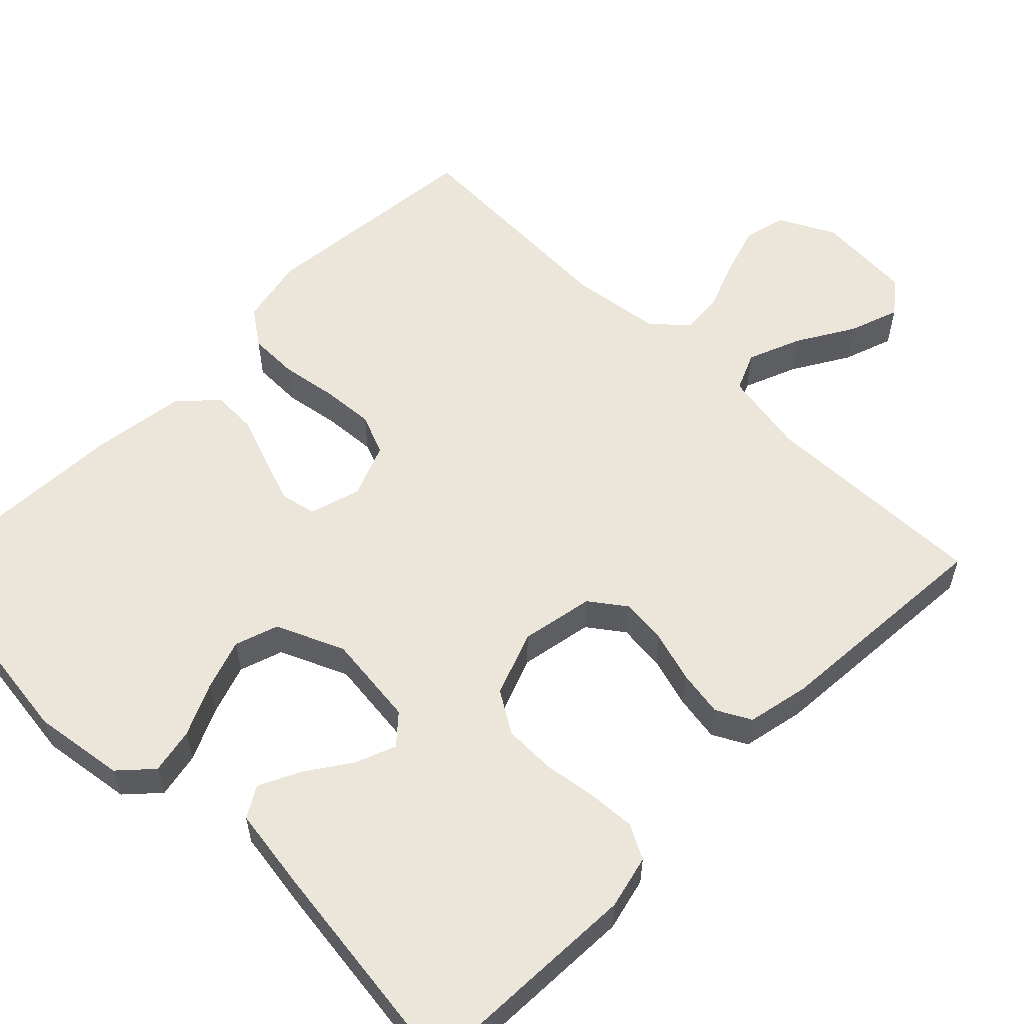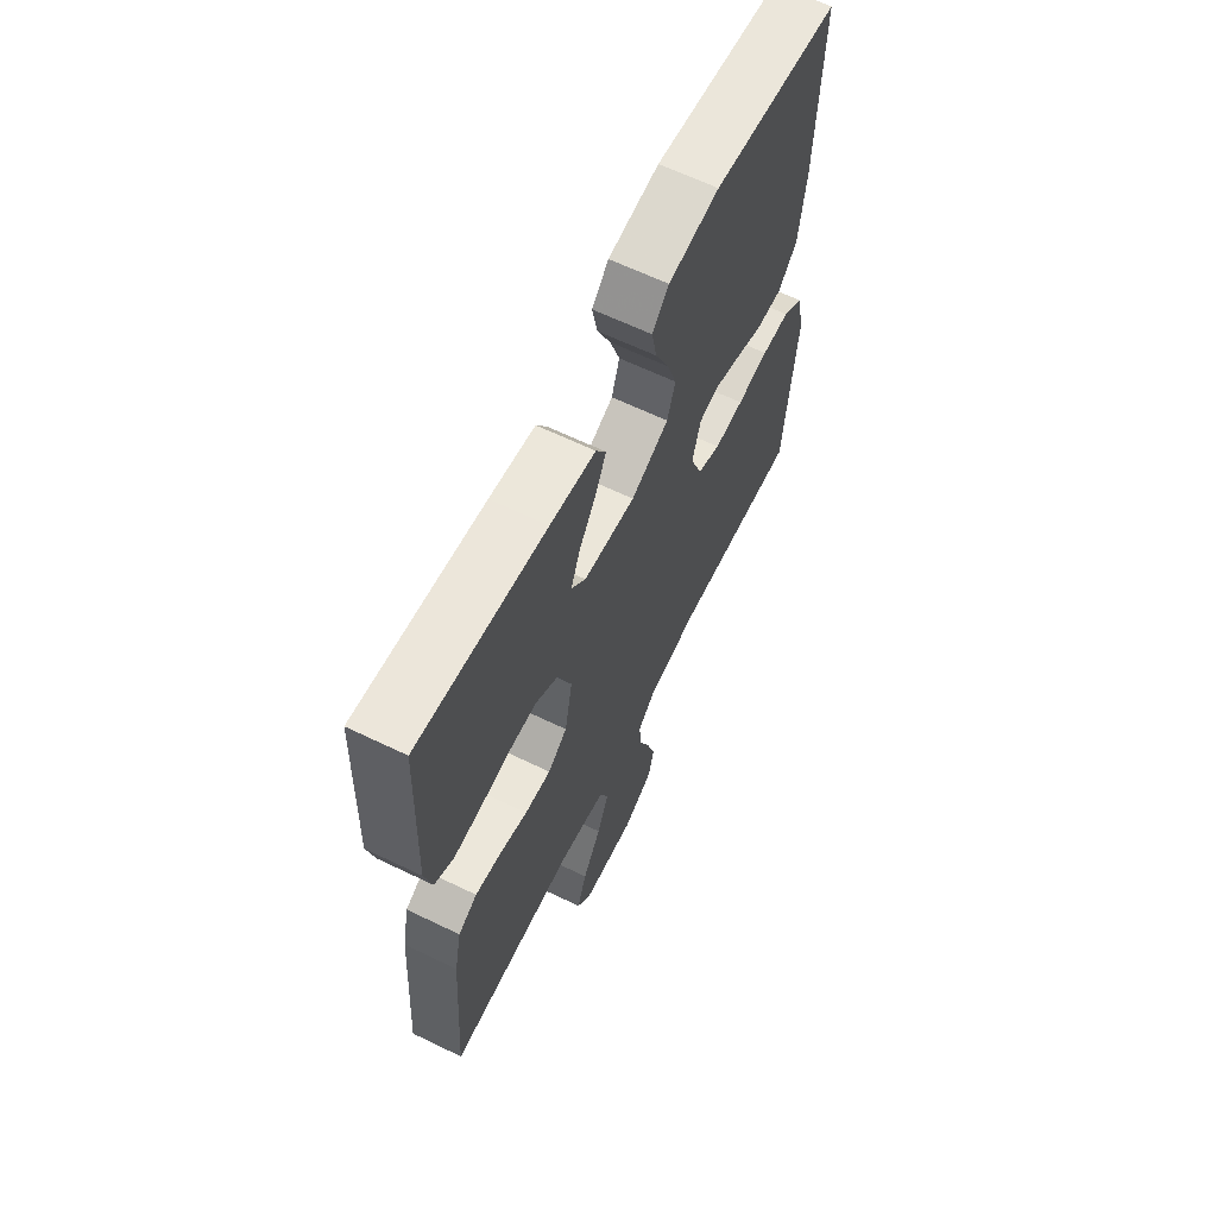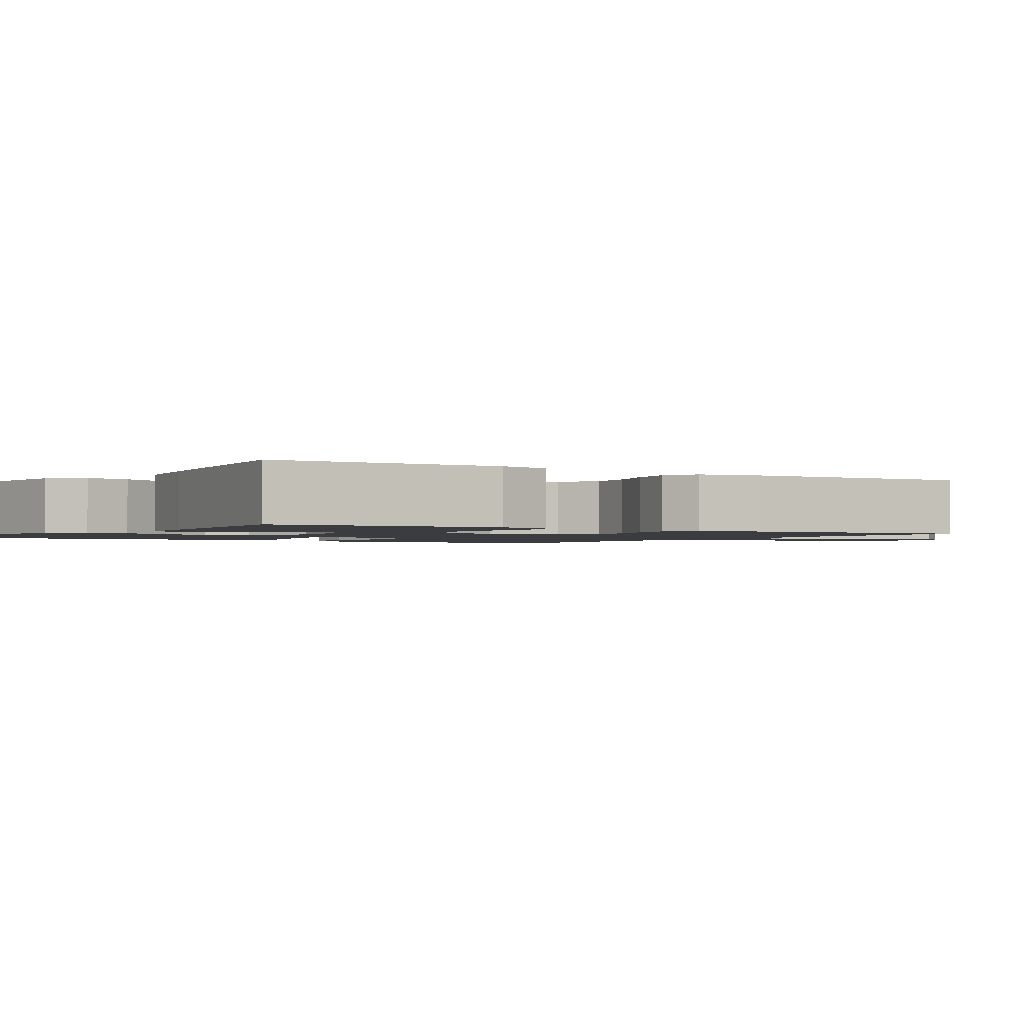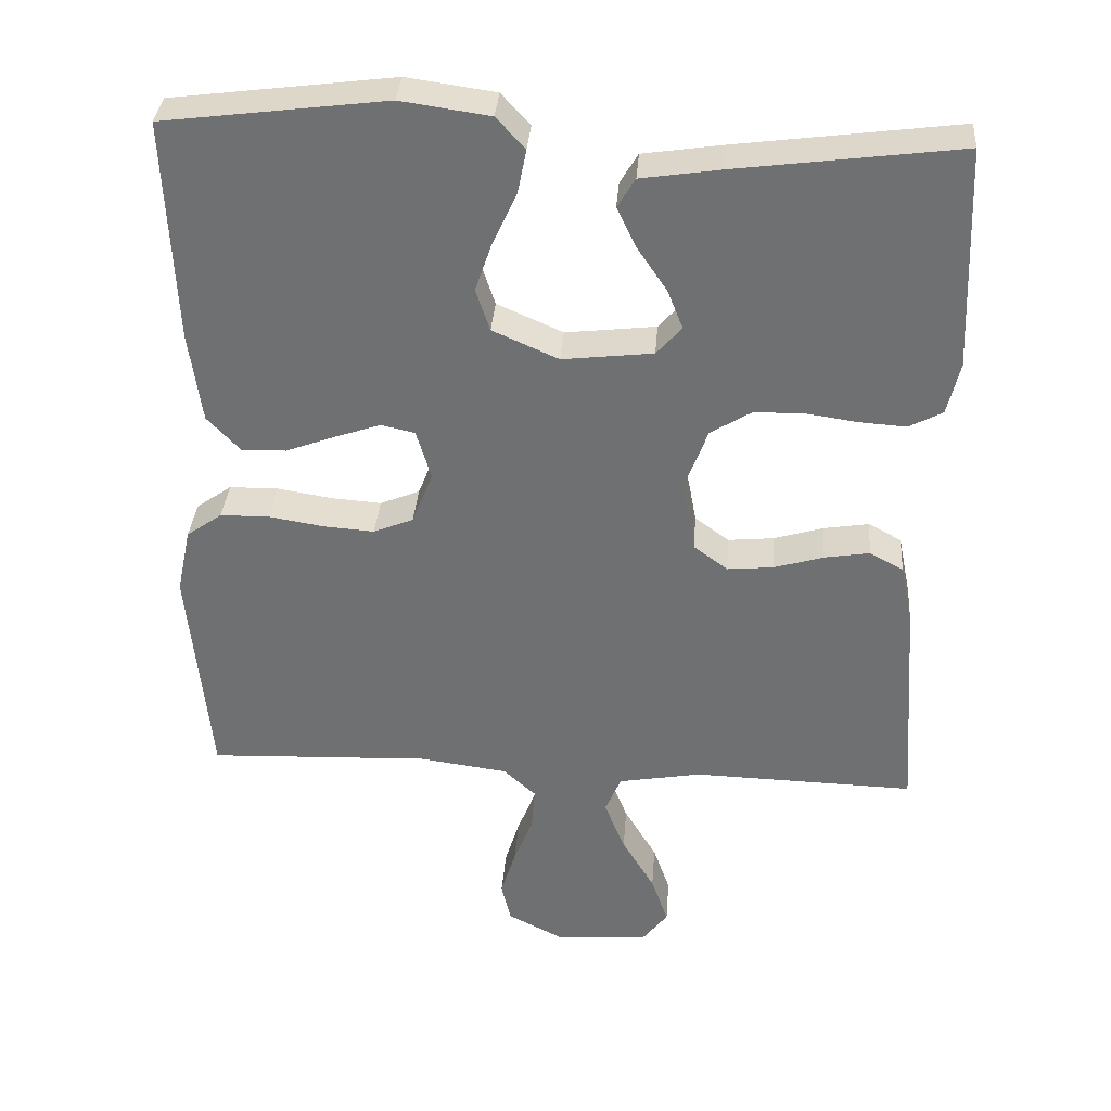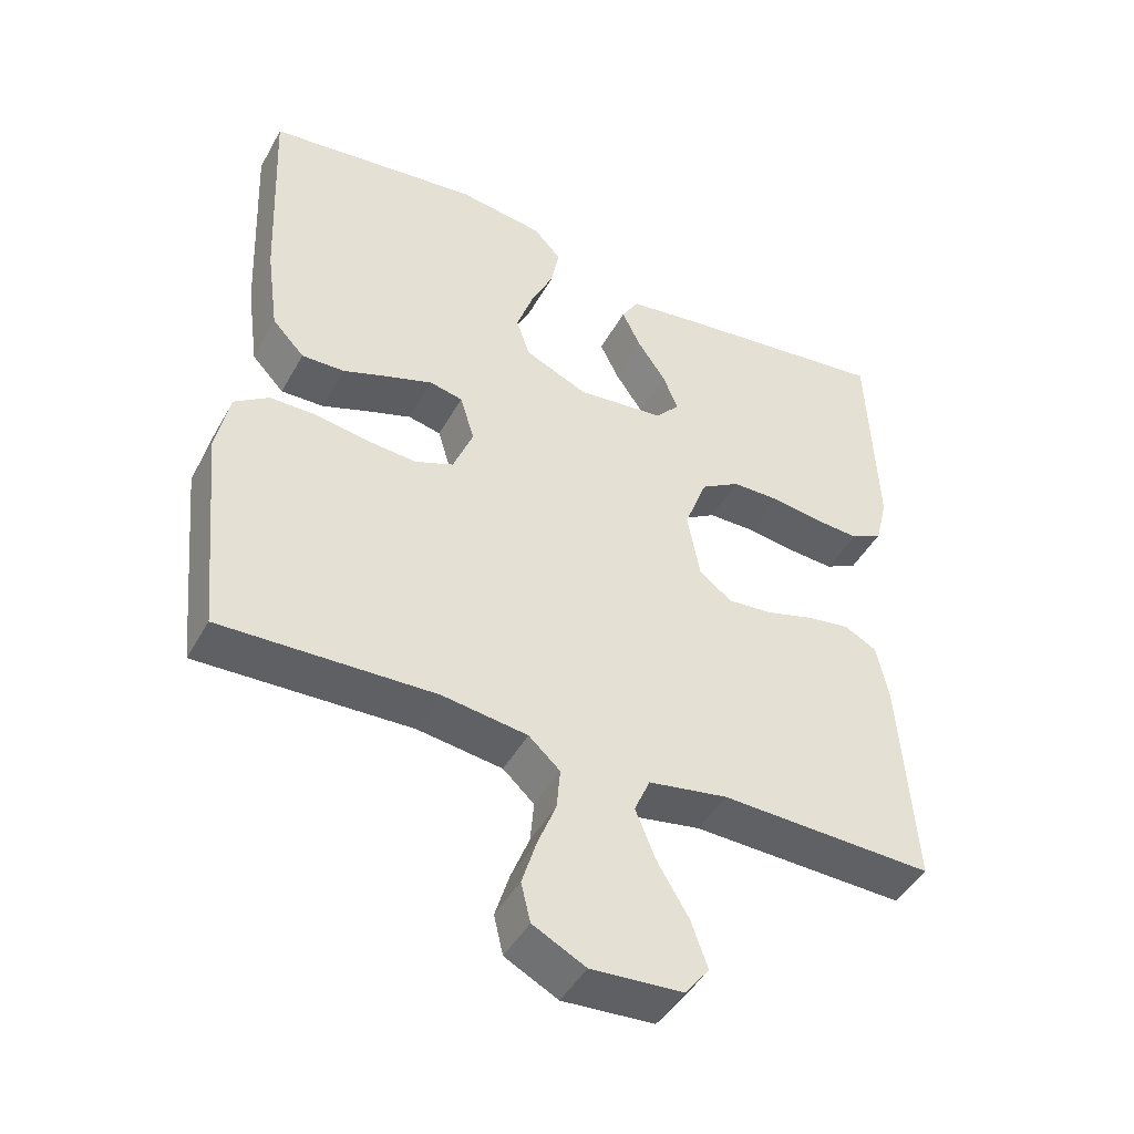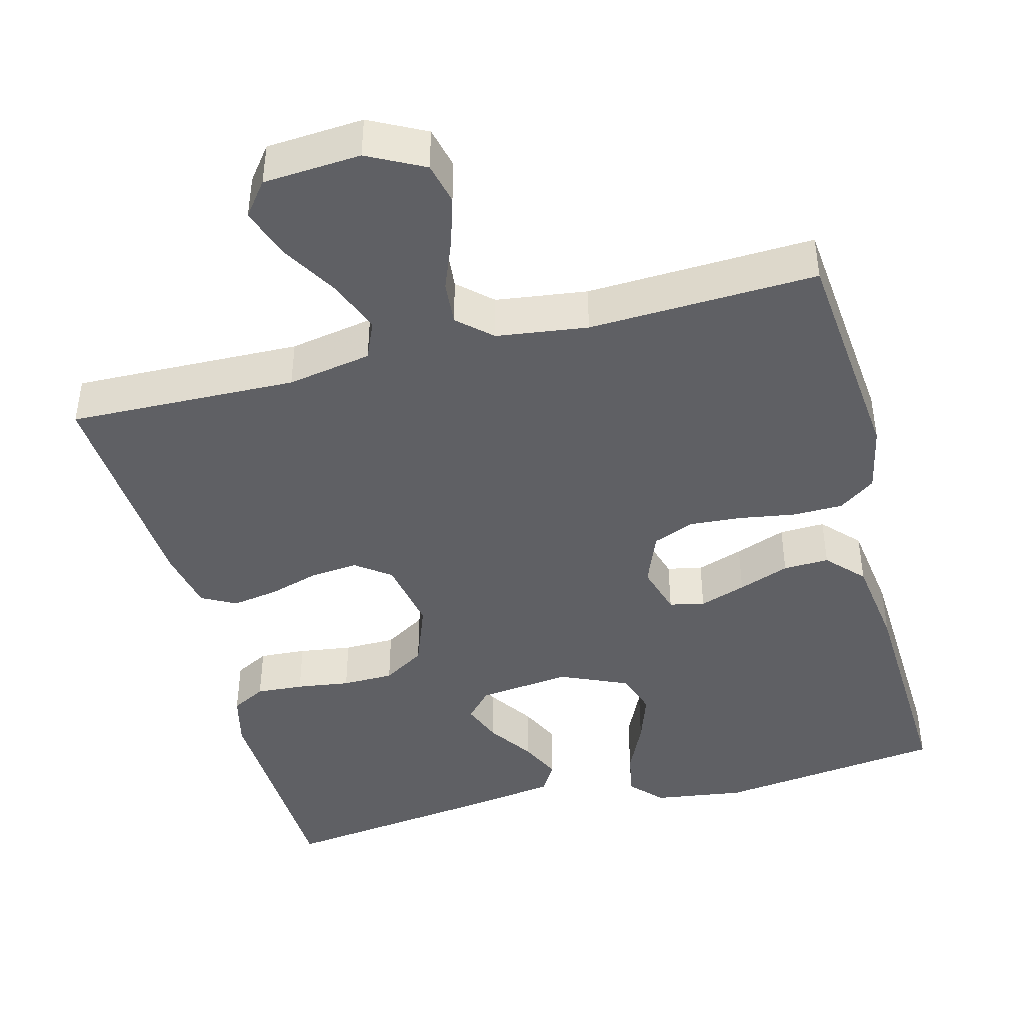
<metadata>
{"format":"obj","ext":"obj","renderer":"f3d","projection":"perspective","resolution":1024,"background":"white","views":[{"elev":57.0,"azim":44.6,"up":"+Y"},{"elev":63.9,"azim":116.0,"up":"+Z"},{"elev":-1.6,"azim":57.5,"up":"+Y"},{"elev":34.7,"azim":4.3,"up":"+Z"},{"elev":-45.6,"azim":-27.7,"up":"+Z"},{"elev":-43.4,"azim":-165.4,"up":"+Y"}]}
</metadata>
<code>
v 0.5 0.07 0.5
v 0.512 0.07 0.2
v 0.495 0.07 0.13
v 0.45 0.07 0.106
v 0.388 0.07 0.11
v 0.318 0.07 0.12
v 0.25 0.07 0.119
v 0.195 0.07 0.085
v 0.163 0.07 0
v 0.181 0.07 -0.096
v 0.227 0.07 -0.13
v 0.289 0.07 -0.124
v 0.356 0.07 -0.104
v 0.417 0.07 -0.094
v 0.462 0.07 -0.118
v 0.479 0.07 -0.2
v 0.5 0.07 -0.5
v 0.2 0.07 -0.492
v 0.089 0.07 -0.512
v 0.067 0.07 -0.563
v 0.095 0.07 -0.633
v 0.139 0.07 -0.707
v 0.162 0.07 -0.773
v 0.128 0.07 -0.817
v 0 0.07 -0.826
v -0.074 0.07 -0.788
v -0.087 0.07 -0.733
v -0.067 0.07 -0.668
v -0.041 0.07 -0.602
v -0.036 0.07 -0.544
v -0.08 0.07 -0.504
v -0.2 0.07 -0.488
v -0.5 0.07 -0.5
v -0.529 0.07 -0.2
v -0.51 0.07 -0.111
v -0.462 0.07 -0.077
v -0.396 0.07 -0.076
v -0.322 0.07 -0.088
v -0.253 0.07 -0.093
v -0.199 0.07 -0.071
v -0.171 0.07 0
v -0.191 0.07 0.067
v -0.237 0.07 0.077
v -0.298 0.07 0.056
v -0.365 0.07 0.031
v -0.425 0.07 0.029
v -0.47 0.07 0.077
v -0.487 0.07 0.2
v -0.5 0.07 0.5
v -0.2 0.07 0.538
v -0.08 0.07 0.521
v -0.041 0.07 0.479
v -0.053 0.07 0.419
v -0.085 0.07 0.35
v -0.108 0.07 0.283
v -0.089 0.07 0.226
v 0 0.07 0.187
v 0.122 0.07 0.201
v 0.156 0.07 0.239
v 0.135 0.07 0.292
v 0.095 0.07 0.351
v 0.069 0.07 0.405
v 0.093 0.07 0.445
v 0.2 0.07 0.461
v 0.5 0 0.5
v 0.512 0 0.2
v 0.495 0 0.13
v 0.45 0 0.106
v 0.388 0 0.11
v 0.318 0 0.12
v 0.25 0 0.119
v 0.195 0 0.085
v 0.163 0 0
v 0.181 0 -0.096
v 0.227 0 -0.13
v 0.289 0 -0.124
v 0.356 0 -0.104
v 0.417 0 -0.094
v 0.462 0 -0.118
v 0.479 0 -0.2
v 0.5 0 -0.5
v 0.2 0 -0.492
v 0.089 0 -0.512
v 0.067 0 -0.563
v 0.095 0 -0.633
v 0.139 0 -0.707
v 0.162 0 -0.773
v 0.128 0 -0.817
v 0 0 -0.826
v -0.074 0 -0.788
v -0.087 0 -0.733
v -0.067 0 -0.668
v -0.041 0 -0.602
v -0.036 0 -0.544
v -0.08 0 -0.504
v -0.2 0 -0.488
v -0.5 0 -0.5
v -0.529 0 -0.2
v -0.51 0 -0.111
v -0.462 0 -0.077
v -0.396 0 -0.076
v -0.322 0 -0.088
v -0.253 0 -0.093
v -0.199 0 -0.071
v -0.171 0 0
v -0.191 0 0.067
v -0.237 0 0.077
v -0.298 0 0.056
v -0.365 0 0.031
v -0.425 0 0.029
v -0.47 0 0.077
v -0.487 0 0.2
v -0.5 0 0.5
v -0.2 0 0.538
v -0.08 0 0.521
v -0.041 0 0.479
v -0.053 0 0.419
v -0.085 0 0.35
v -0.108 0 0.283
v -0.089 0 0.226
v 0 0 0.187
v 0.122 0 0.201
v 0.156 0 0.239
v 0.135 0 0.292
v 0.095 0 0.351
v 0.069 0 0.405
v 0.093 0 0.445
v 0.2 0 0.461
f 60 61 62 63
f 59 60 63 64
f 51 52 53 54
f 51 54 55
f 50 51 55
f 49 50 55 56
f 47 48 49 56
f 44 45 46 47
f 43 44 47 56
f 35 36 37 38
f 35 38 39
f 32 33 34 35
f 31 32 35 39
f 30 31 39 40
f 26 27 28 29
f 24 25 26 29
f 24 29 30
f 21 22 23 24
f 20 21 24 30
f 19 20 30 40
f 15 16 17 18
f 12 13 14 15
f 11 12 15 18
f 10 11 18 19
f 3 4 5 6
f 3 6 7
f 2 3 7
f 59 64 1 2
f 58 59 2 7
f 57 58 7 8
f 42 43 56 57
f 41 42 57 8
f 40 41 8 9
f 9 10 19 40
f 127 126 125 124
f 128 127 124 123
f 118 117 116 115
f 119 118 115
f 119 115 114
f 120 119 114 113
f 120 113 112 111
f 111 110 109 108
f 120 111 108 107
f 102 101 100 99
f 103 102 99
f 99 98 97 96
f 103 99 96 95
f 104 103 95 94
f 93 92 91 90
f 93 90 89 88
f 94 93 88
f 88 87 86 85
f 94 88 85 84
f 104 94 84 83
f 82 81 80 79
f 79 78 77 76
f 82 79 76 75
f 83 82 75 74
f 70 69 68 67
f 71 70 67
f 71 67 66
f 66 65 128 123
f 71 66 123 122
f 72 71 122 121
f 121 120 107 106
f 72 121 106 105
f 73 72 105 104
f 104 83 74 73
f 1 65 66 2
f 2 66 67 3
f 3 67 68 4
f 4 68 69 5
f 5 69 70 6
f 6 70 71 7
f 7 71 72 8
f 8 72 73 9
f 9 73 74 10
f 10 74 75 11
f 11 75 76 12
f 12 76 77 13
f 13 77 78 14
f 14 78 79 15
f 15 79 80 16
f 16 80 81 17
f 17 81 82 18
f 18 82 83 19
f 19 83 84 20
f 20 84 85 21
f 21 85 86 22
f 22 86 87 23
f 23 87 88 24
f 24 88 89 25
f 25 89 90 26
f 26 90 91 27
f 27 91 92 28
f 28 92 93 29
f 29 93 94 30
f 30 94 95 31
f 31 95 96 32
f 32 96 97 33
f 33 97 98 34
f 34 98 99 35
f 35 99 100 36
f 36 100 101 37
f 37 101 102 38
f 38 102 103 39
f 39 103 104 40
f 40 104 105 41
f 41 105 106 42
f 42 106 107 43
f 43 107 108 44
f 44 108 109 45
f 45 109 110 46
f 46 110 111 47
f 47 111 112 48
f 48 112 113 49
f 49 113 114 50
f 50 114 115 51
f 51 115 116 52
f 52 116 117 53
f 53 117 118 54
f 54 118 119 55
f 55 119 120 56
f 56 120 121 57
f 57 121 122 58
f 58 122 123 59
f 59 123 124 60
f 60 124 125 61
f 61 125 126 62
f 62 126 127 63
f 63 127 128 64
f 64 128 65 1

</code>
